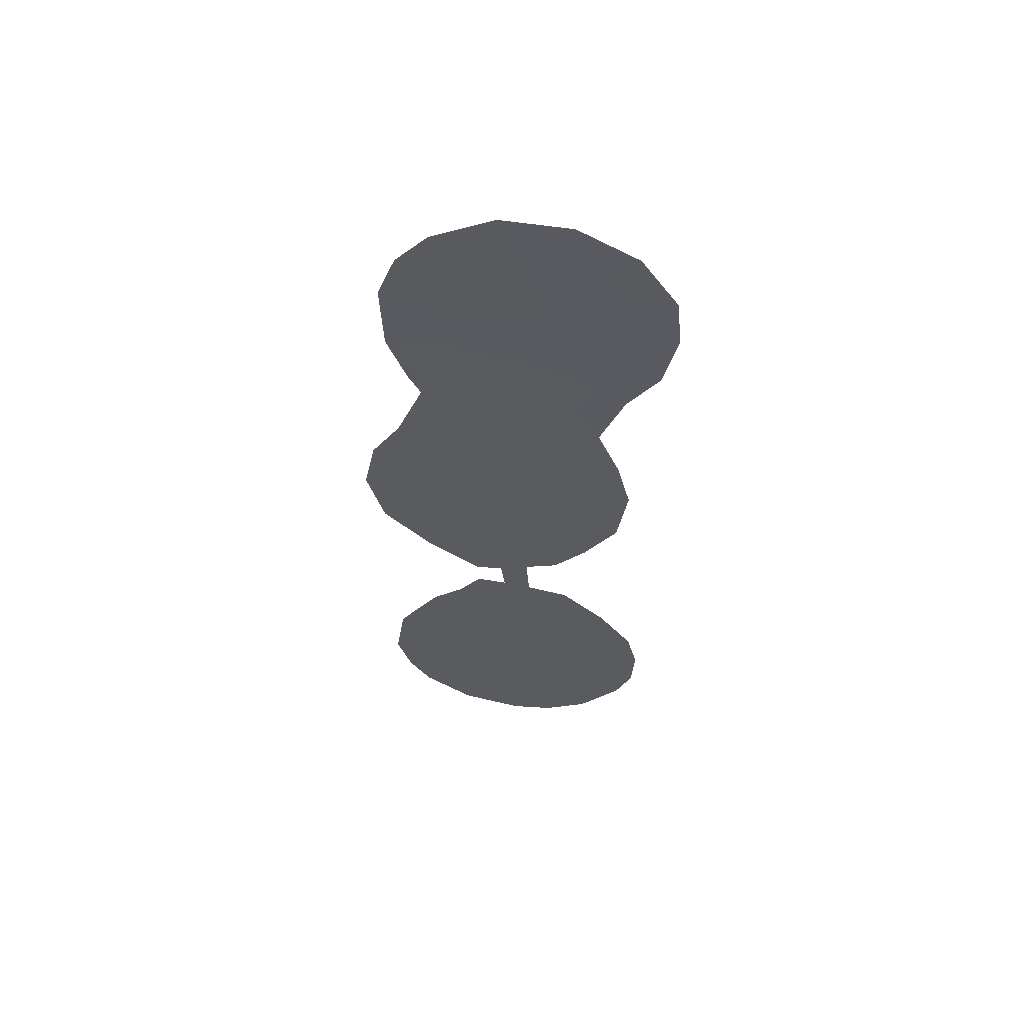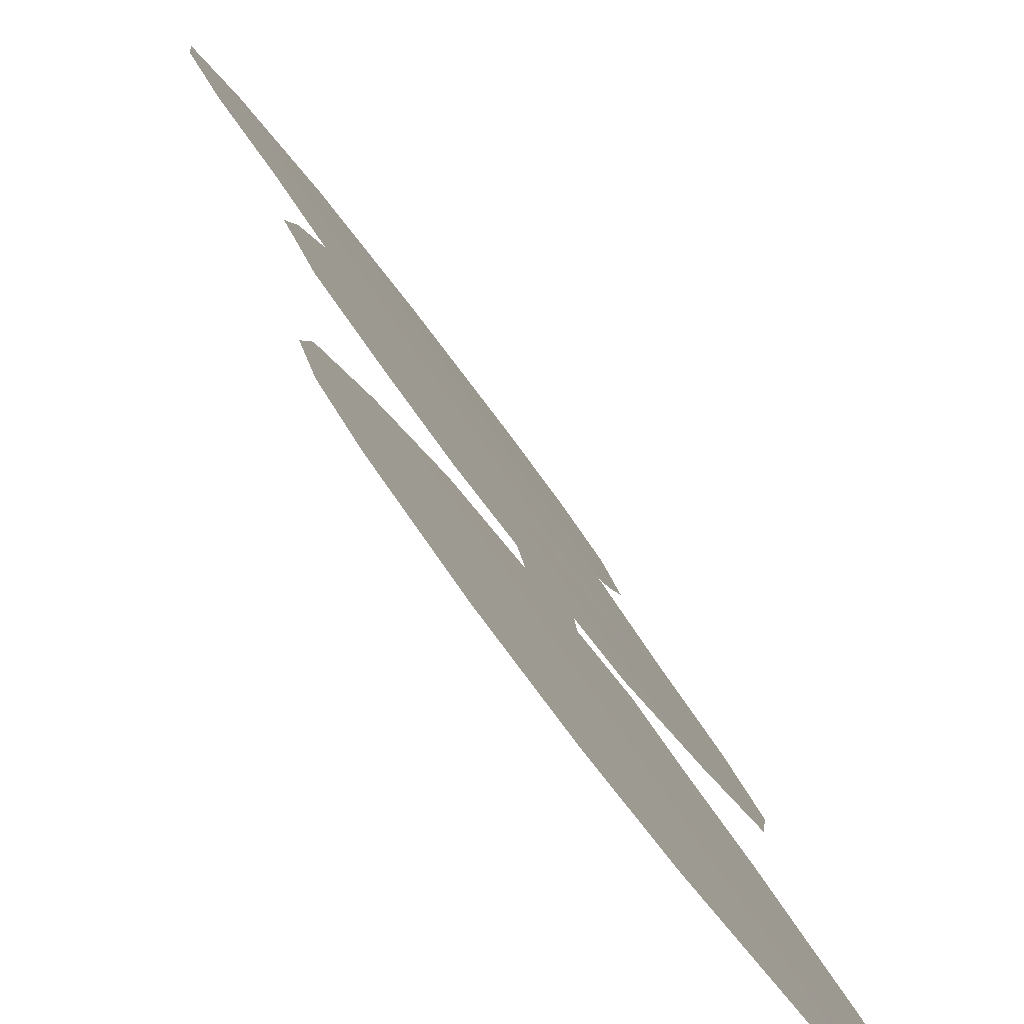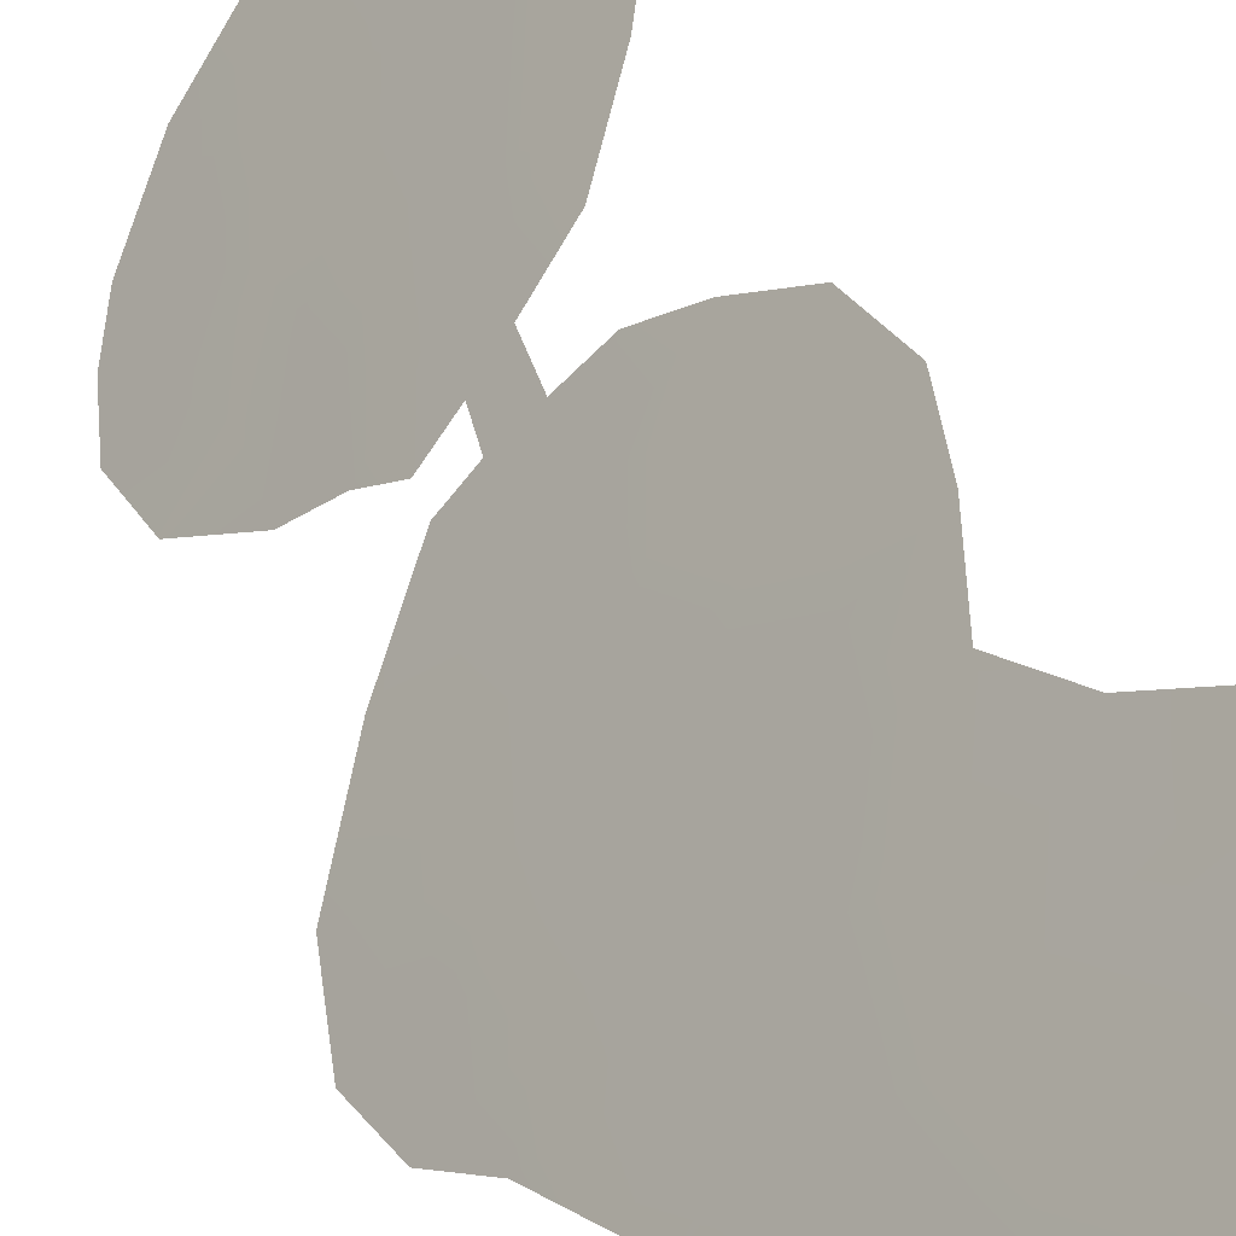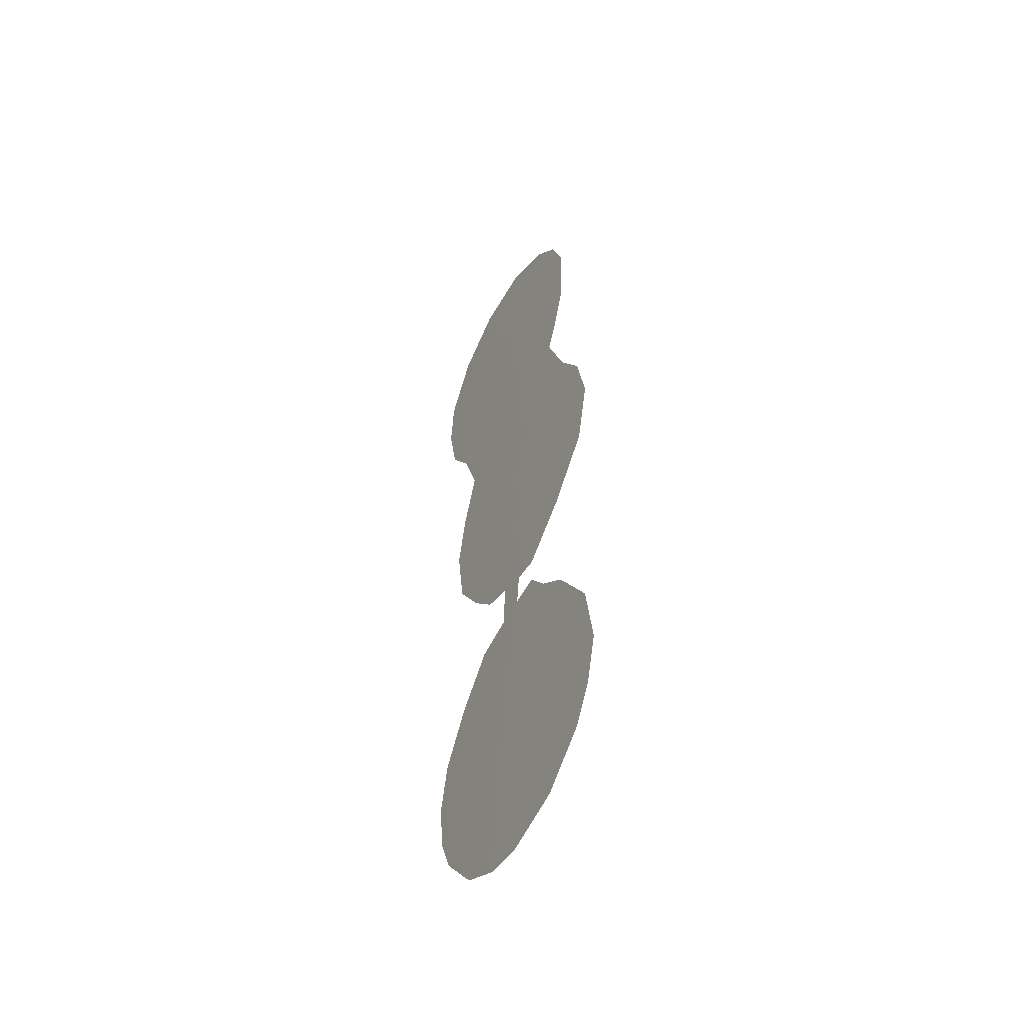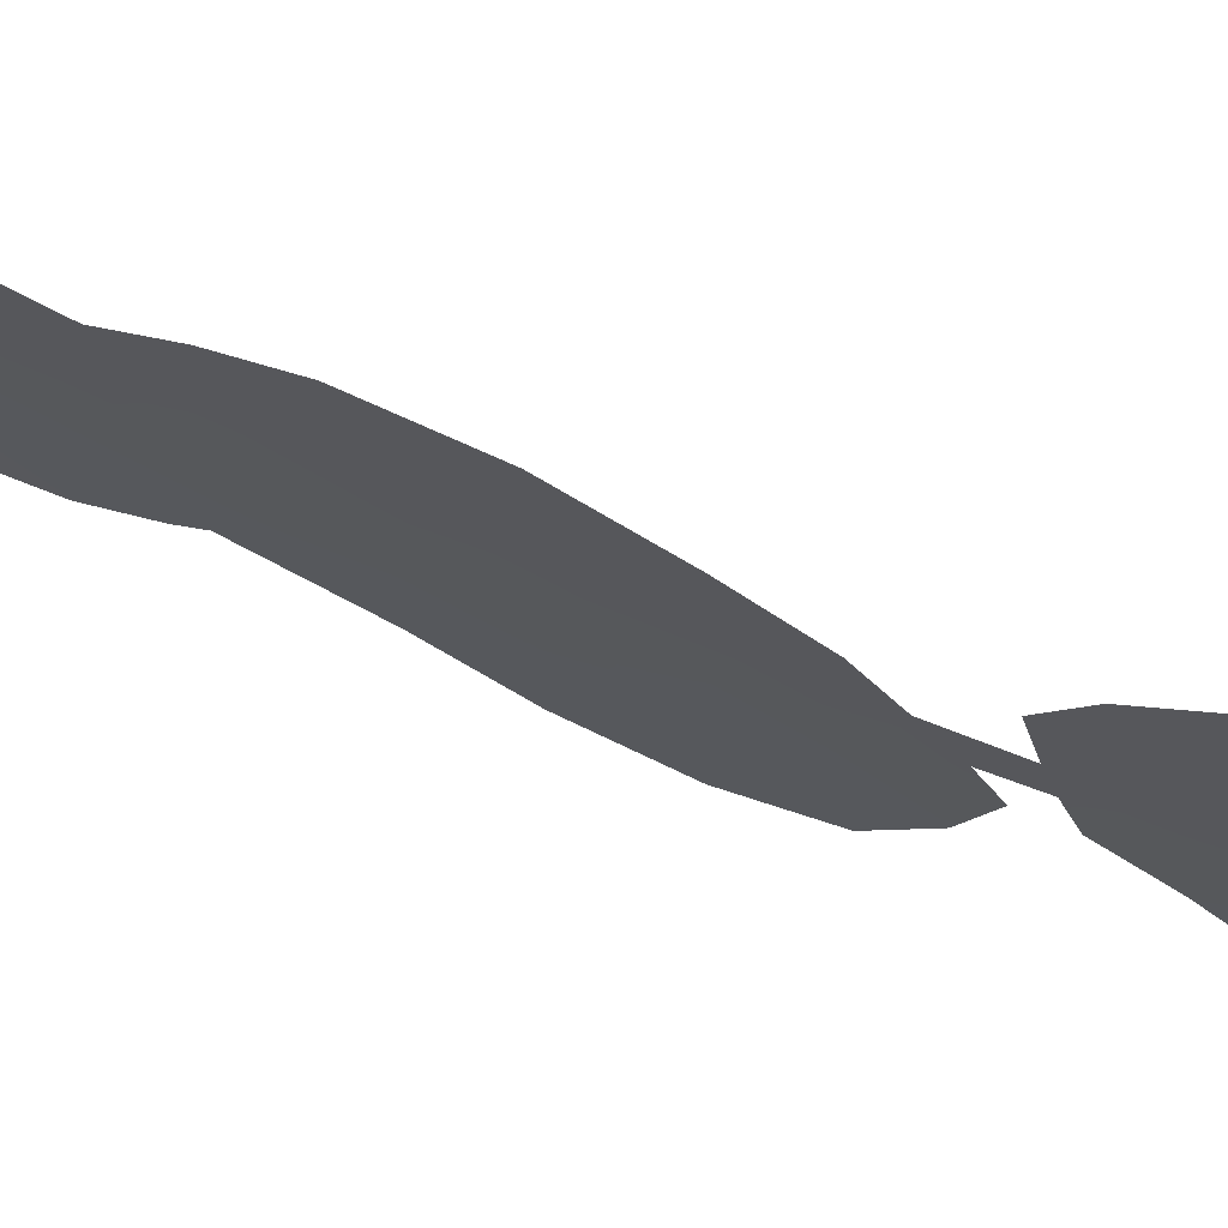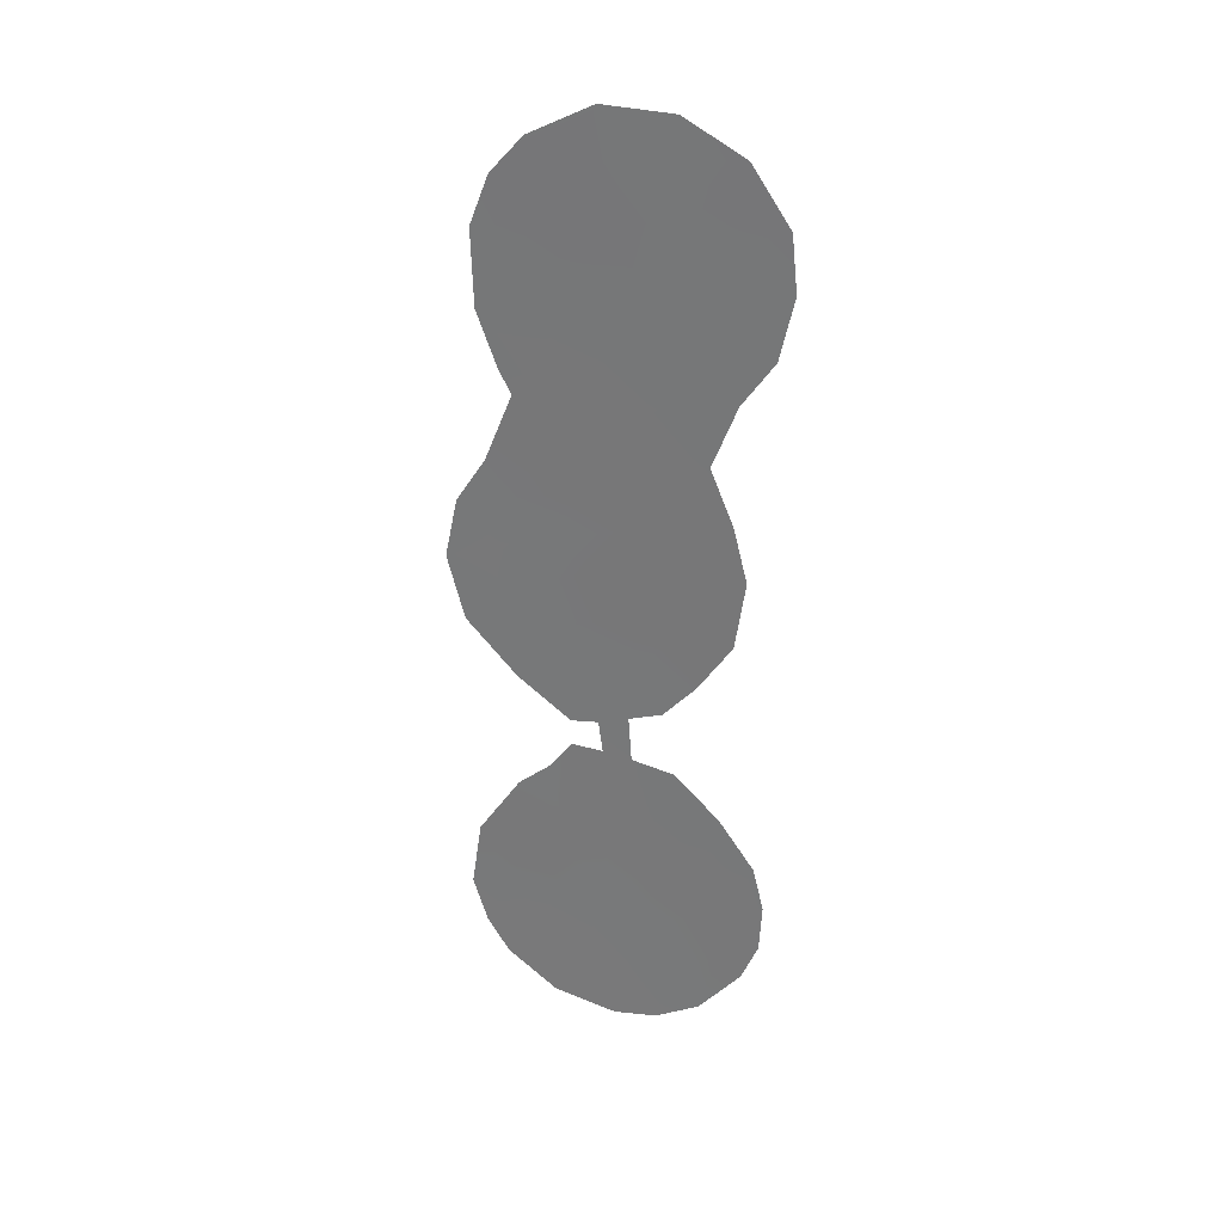
<metadata>
{"format":"obj","ext":"obj","renderer":"f3d","projection":"perspective","resolution":1024,"background":"white","views":[{"elev":57.8,"azim":-121.0,"up":"+Y"},{"elev":12.0,"azim":-6.5,"up":"+Z"},{"elev":30.8,"azim":163.3,"up":"+Z"},{"elev":-51.4,"azim":113.0,"up":"+Y"},{"elev":31.7,"azim":-53.9,"up":"+Z"},{"elev":30.0,"azim":-112.0,"up":"+Y"}]}
</metadata>
<code>
v 60.63 -12.36 56.46
v 60.29 7.098 57.2
v 57.62 -2.595 60.49
v 58.46 -14.47 59.21
v 59.52 -15.36 57.83
v 58.49 9.254 59.51
v 61.97 -3.83 54.89
v 57.21 6.012 61.11
v 59.83 -17.17 57.37
v 59.88 1.835 57.67
v 59.06 0.7287 58.7
v 58.7 -2.72 59.12
v 61.49 7.153 55.63
v 61.06 -17.31 55.79
v 58.12 1.174 59.92
v 58.29 5.435 59.74
v 59.94 -2.847 57.52
v 60.57 -15.57 56.47
v 59.27 -20.81 57.99
v 58.33 -20.64 59.2
v 57.02 -4.844 61.22
v 63.04 -2.888 53.52
v 56.35 -13.45 61.91
v 57.14 -0.4974 61.14
v 56.12 -16.76 62.12
v 61.61 3.127 55.46
v 61.28 11.46 55.92
v 58.15 -10.1 59.69
v 59.07 -9.771 58.52
v 59.81 -8.48 57.61
v 59.7 -9.604 57.72
v 61.75 -18.85 54.85
v 62.79 -0.8021 53.87
v 58.44 12.44 59.61
v 59.93 12.56 57.67
v 62.59 -15.98 53.86
v 57.13 11.27 61.27
v 60.4 -8.574 56.85
v 61.56 -7.125 55.38
v 62.3 5.881 54.57
v 61.52 -11.43 55.34
v 60.84 -10.53 56.24
v 60.36 -9.514 56.88
v 57.66 1.454 60.51
v 59.16 -8.158 58.44
v 58.44 -7.793 59.36
v 56.3 9.283 62.3
v 57.36 -19.85 60.46
v 62.24 -17.62 54.25
v 61.88 3.993 55.11
v 57.15 -11.64 60.93
v 62.4 -13.61 54.15
v 59.54 5.169 58.14
v 57.95 -18.23 59.75
v 60.96 1.717 56.29
v 57.39 -13.71 60.59
v 61.35 -5.196 55.68
v 62.65 -5.167 53.99
v 59.54 -1.234 58.07
v 56.71 -15.4 61.4
v 56.08 -15.03 62.21
v 57.6 -15.95 60.26
v 60.65 -20.24 56.24
v 60.3 -18.91 56.73
v 58.98 7.169 58.88
v 59.12 -6.284 58.53
v 61.92 -2.263 54.99
v 56.45 5.199 62.08
v 57.13 3.632 61.19
v 57.56 10.08 60.7
v 58.83 3.089 59.03
v 59.56 -13.28 57.83
v 61.38 -13.77 55.47
v 60.24 -0.03507 57.18
v 60.26 -4.778 57.1
v 57.75 7.336 60.45
v 58.25 -4.838 59.66
v 59.74 -11.04 57.65
v 62.36 8.512 54.5
v 58.25 -0.7373 59.72
v 58.45 -11.97 59.28
v 60.47 -14.06 56.64
v 59.2 -4.402 58.46
v 59.82 8.964 57.8
v 57.75 -6.58 60.27
v 56.98 -17.45 61.01
v 56.46 -18.14 61.65
v 56.82 -2.43 61.51
v 60.85 -1.749 56.38
v 61.11 3.812 56.11
v 60.59 10.54 56.81
v 62.18 0.7762 54.7
v 59.42 -9.221 58.09
v 59.12 -8.964 58.48
v 60.29 -6.981 57.01
v 57.87 2.699 60.24
v 57.63 4.329 60.57
v 61.08 -3.395 56.05
v 57.26 8.746 61.08
v 56.17 7.35 62.46
v 61.14 8.826 56.09
v 61.96 10.21 55.02
v 58.68 -16.7 58.87
v 58.37 11.06 59.69
v 61.52 -0.4205 55.53
v 59.05 -18.81 58.33
v 61.72 -15.53 54.99
v 59.32 11.06 58.46
v 60.88 5.266 56.43
v 60.3 3.405 57.15
f 56 23 51
f 56 60 23
f 29 93 31
f 35 108 34
f 103 9 106
f 95 39 38
f 95 66 75
f 12 80 59
f 96 15 44
f 56 4 62
f 86 48 87
f 85 77 66
f 59 17 12
f 81 51 28
f 93 29 94
f 66 46 85
f 45 66 95
f 7 57 98
f 10 11 71
f 97 71 96
f 14 49 32
f 79 101 102
f 19 20 106
f 20 54 106
f 74 10 55
f 64 63 19
f 58 57 7
f 39 57 58
f 22 7 67
f 7 22 58
f 80 11 59
f 60 61 23
f 5 72 82
f 54 20 48
f 55 90 26
f 14 64 9
f 30 93 94
f 93 30 31
f 17 98 75
f 13 109 2
f 14 32 64
f 63 64 32
f 68 100 8
f 8 97 68
f 69 68 97
f 4 72 5
f 108 6 104
f 33 67 105
f 67 33 22
f 6 108 84
f 16 53 71
f 106 9 64
f 72 78 1
f 107 36 49
f 57 39 95
f 10 74 11
f 6 76 99
f 100 76 8
f 79 40 13
f 13 101 79
f 12 3 80
f 13 40 109
f 78 72 81
f 81 72 4
f 73 1 41
f 78 43 42
f 78 42 1
f 41 1 42
f 66 83 75
f 17 75 83
f 17 83 12
f 6 84 65
f 65 84 2
f 77 85 21
f 31 78 29
f 43 78 31
f 91 108 35
f 11 80 15
f 74 59 11
f 80 24 15
f 24 80 3
f 44 15 24
f 66 45 46
f 103 54 62
f 62 54 86
f 60 56 62
f 62 4 103
f 87 25 86
f 88 24 3
f 77 12 83
f 25 60 86
f 86 54 48
f 14 107 49
f 55 10 110
f 90 109 40
f 55 26 92
f 71 53 110
f 53 109 110
f 26 90 50
f 16 76 65
f 91 35 27
f 92 33 105
f 51 81 56
f 30 45 95
f 94 45 30
f 95 38 30
f 9 18 14
f 18 107 14
f 44 69 96
f 53 16 65
f 53 65 2
f 8 16 97
f 89 98 17
f 98 57 75
f 57 95 75
f 73 107 18
f 73 18 82
f 70 6 99
f 70 99 47
f 6 70 104
f 71 110 10
f 71 11 15
f 69 97 96
f 97 16 71
f 96 71 15
f 67 89 105
f 100 47 99
f 4 5 103
f 5 18 9
f 7 98 67
f 98 89 67
f 18 5 82
f 91 101 84
f 76 6 65
f 73 52 107
f 91 84 108
f 102 91 27
f 101 91 102
f 2 84 101
f 3 12 77
f 52 73 41
f 1 73 82
f 13 2 101
f 5 9 103
f 37 104 70
f 104 37 34
f 55 92 105
f 29 81 28
f 3 77 21
f 88 3 21
f 100 99 76
f 56 81 4
f 8 76 16
f 70 47 37
f 61 60 25
f 60 62 86
f 105 89 74
f 106 64 19
f 55 105 74
f 82 72 1
f 78 81 29
f 106 54 103
f 107 52 36
f 108 104 34
f 59 74 89
f 59 89 17
f 90 40 50
f 77 83 66
f 109 53 2
f 109 90 110
f 55 110 90

</code>
